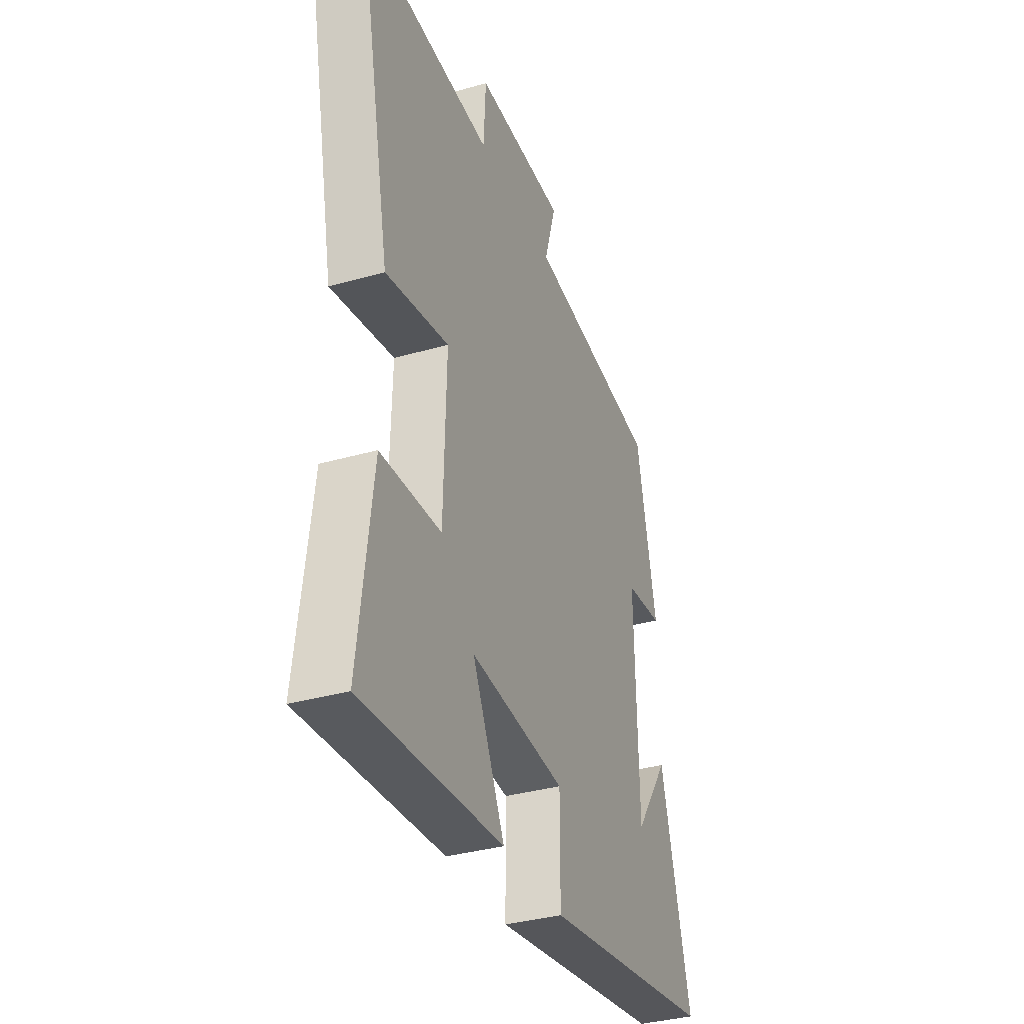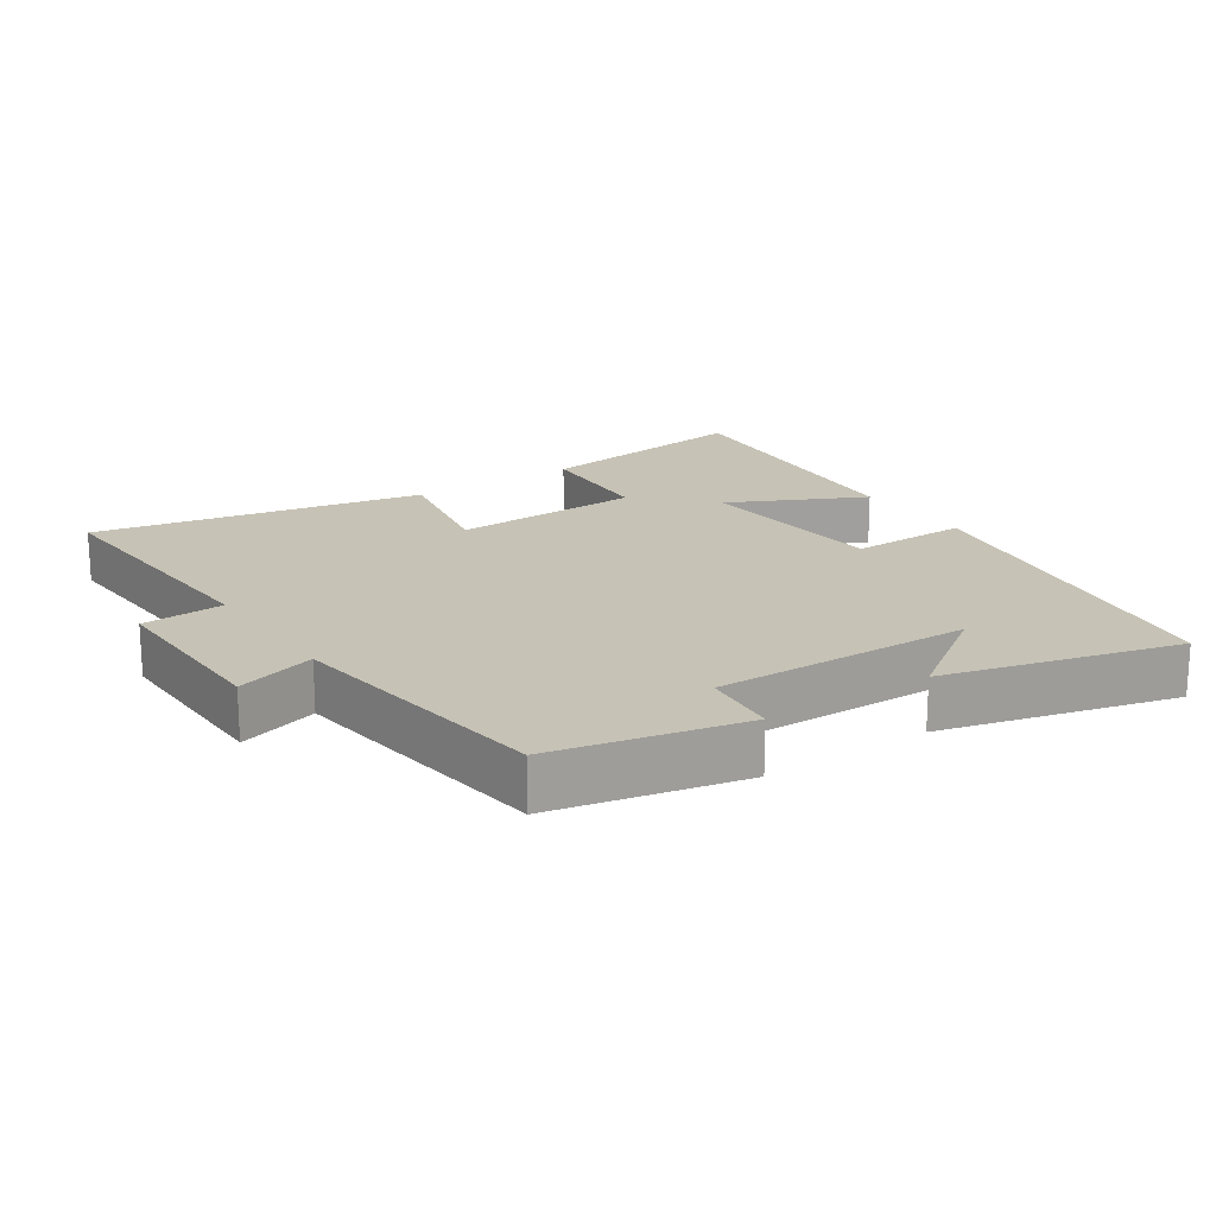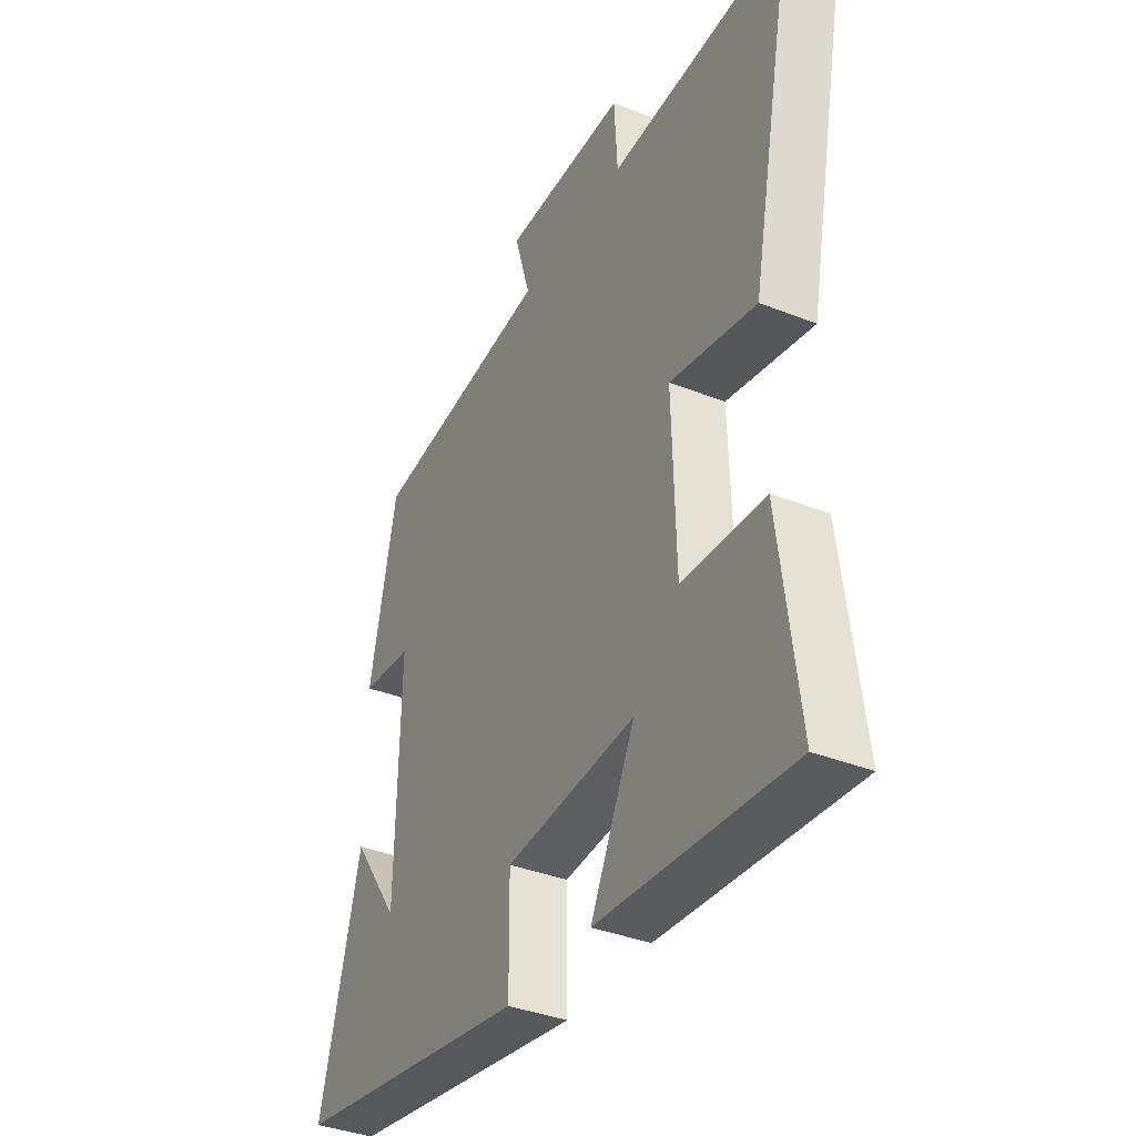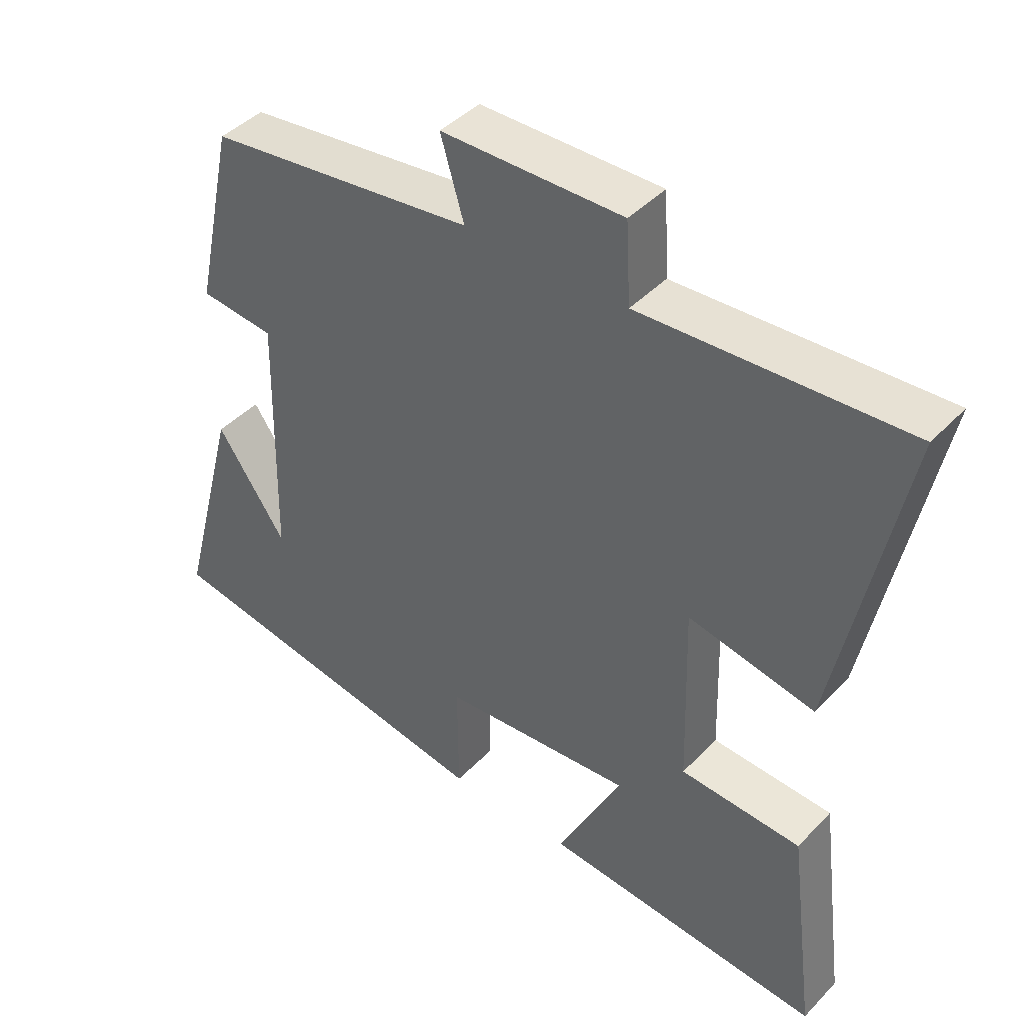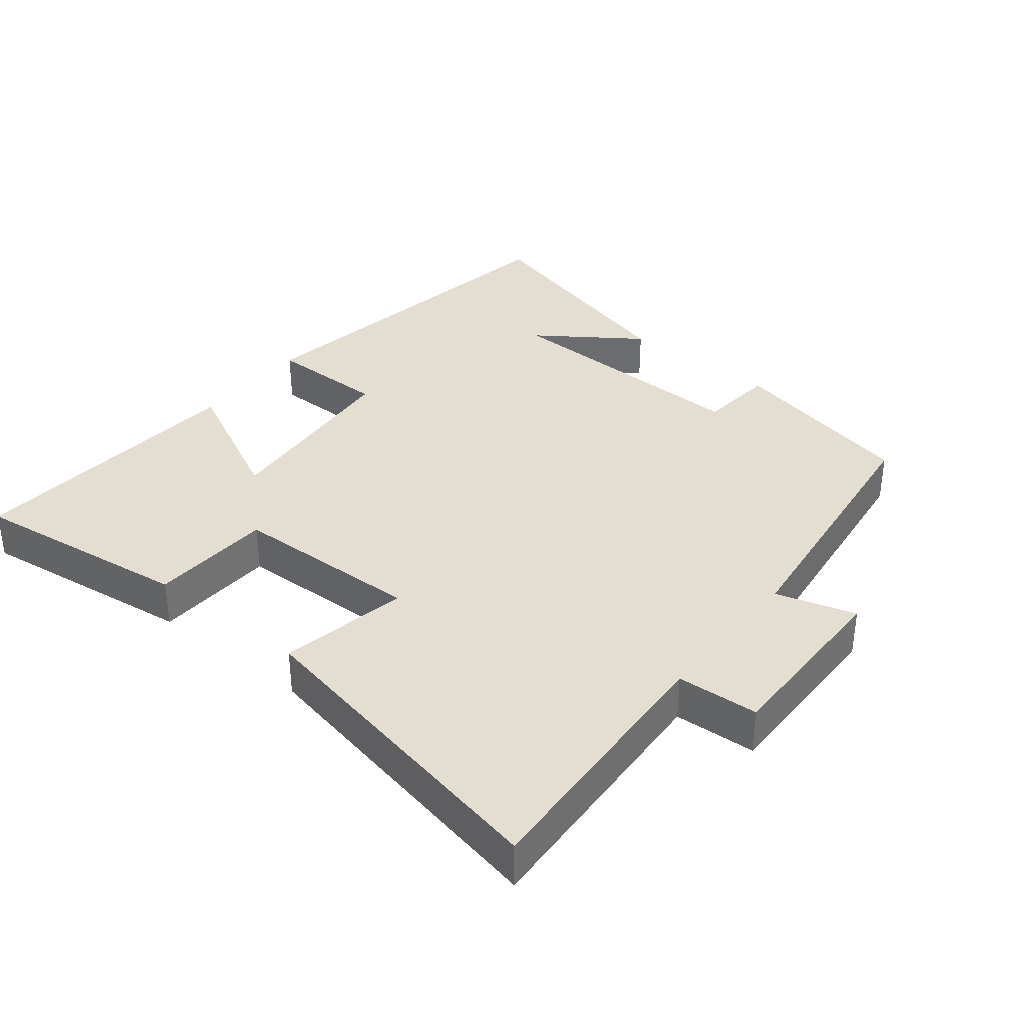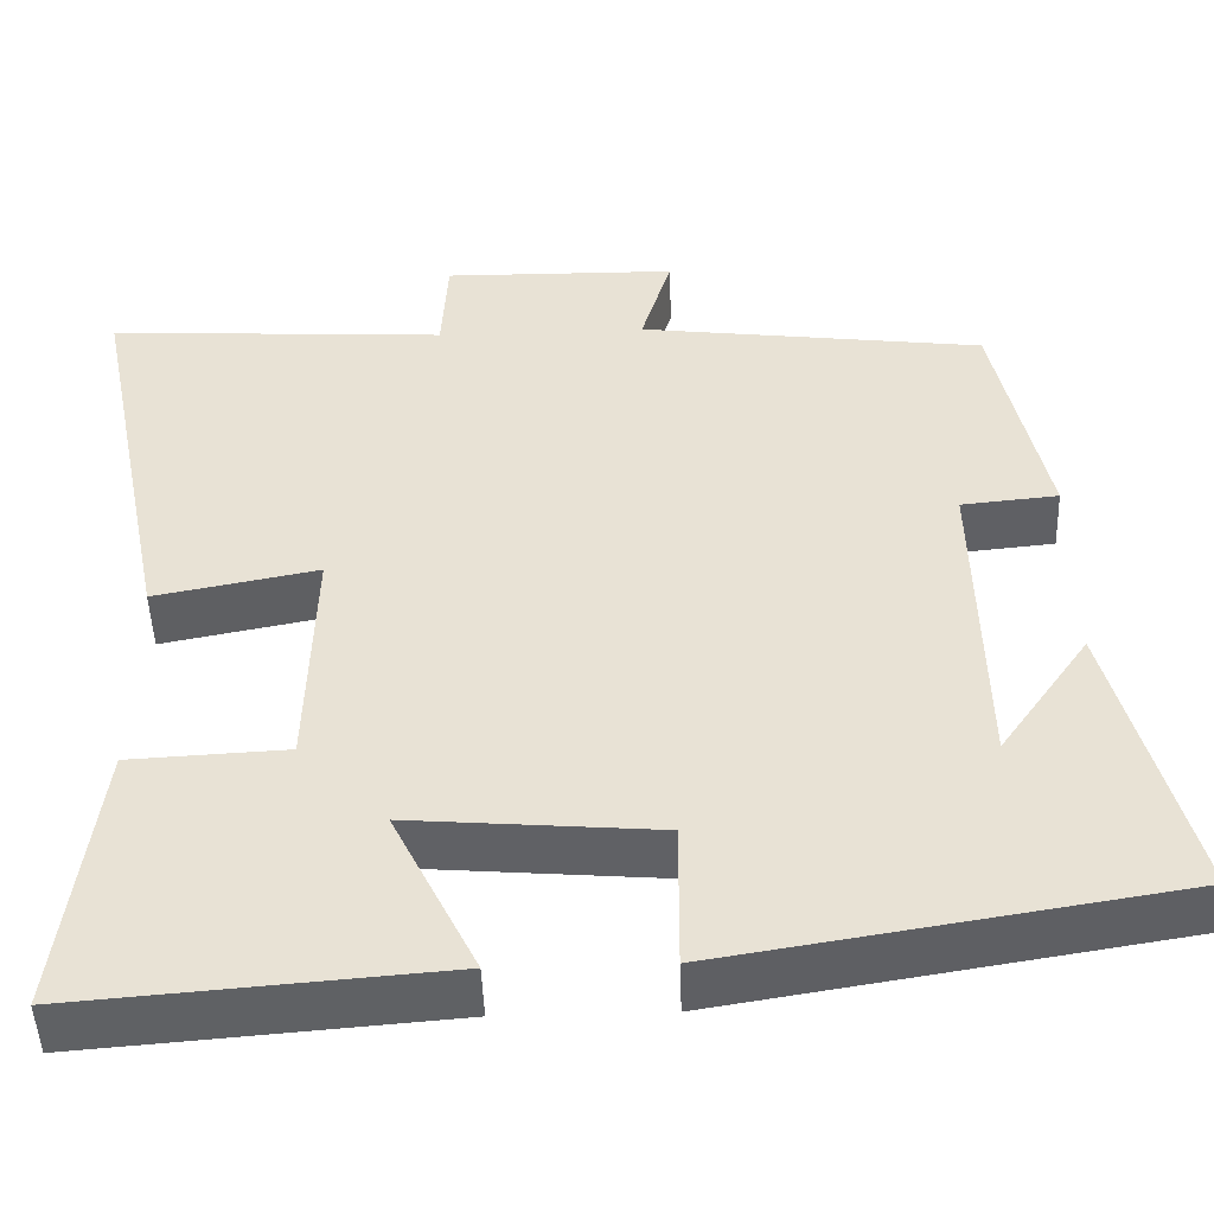
<metadata>
{"format":"obj","ext":"obj","renderer":"f3d","projection":"perspective","resolution":1024,"background":"white","views":[{"elev":-35.0,"azim":-69.2,"up":"+Z"},{"elev":18.9,"azim":56.0,"up":"+Y"},{"elev":-36.9,"azim":-117.2,"up":"+Z"},{"elev":43.1,"azim":-140.3,"up":"+Z"},{"elev":35.9,"azim":-51.3,"up":"+Y"},{"elev":-48.1,"azim":2.0,"up":"+Z"}]}
</metadata>
<code>
v 0.59 0.07 -0.415
v 0.067 0.07 -0.5
v 0.068 0.07 -0.327
v -0.218 0.07 -0.303
v -0.121 0.07 -0.5
v -0.542 0.07 -0.533
v -0.5 0.07 -0.209
v -0.319 0.07 -0.2
v -0.311 0.07 0.078
v -0.5 0.07 0.041
v -0.596 0.07 0.523
v -0.202 0.07 0.5
v -0.195 0.07 0.621
v 0.075 0.07 0.617
v 0.04 0.07 0.5
v 0.44 0.07 0.449
v 0.5 0.07 0.17
v 0.388 0.07 0.159
v 0.396 0.07 -0.221
v 0.5 0.07 -0.072
v 0.59 0 -0.415
v 0.067 0 -0.5
v 0.068 0 -0.327
v -0.218 0 -0.303
v -0.121 0 -0.5
v -0.542 0 -0.533
v -0.5 0 -0.209
v -0.319 0 -0.2
v -0.311 0 0.078
v -0.5 0 0.041
v -0.596 0 0.523
v -0.202 0 0.5
v -0.195 0 0.621
v 0.075 0 0.617
v 0.04 0 0.5
v 0.44 0 0.449
v 0.5 0 0.17
v 0.388 0 0.159
v 0.396 0 -0.221
v 0.5 0 -0.072
f 19 20 1
f 15 16 17 18
f 15 18 19
f 12 13 14 15
f 12 15 19
f 9 10 11 12
f 8 9 12 19
f 4 5 6 7
f 3 4 7 8
f 19 1 2 3
f 3 8 19
f 21 40 39
f 38 37 36 35
f 39 38 35
f 35 34 33 32
f 39 35 32
f 32 31 30 29
f 39 32 29 28
f 27 26 25 24
f 28 27 24 23
f 23 22 21 39
f 39 28 23
f 1 21 22 2
f 2 22 23 3
f 3 23 24 4
f 4 24 25 5
f 5 25 26 6
f 6 26 27 7
f 7 27 28 8
f 8 28 29 9
f 9 29 30 10
f 10 30 31 11
f 11 31 32 12
f 12 32 33 13
f 13 33 34 14
f 14 34 35 15
f 15 35 36 16
f 16 36 37 17
f 17 37 38 18
f 18 38 39 19
f 19 39 40 20
f 20 40 21 1

</code>
